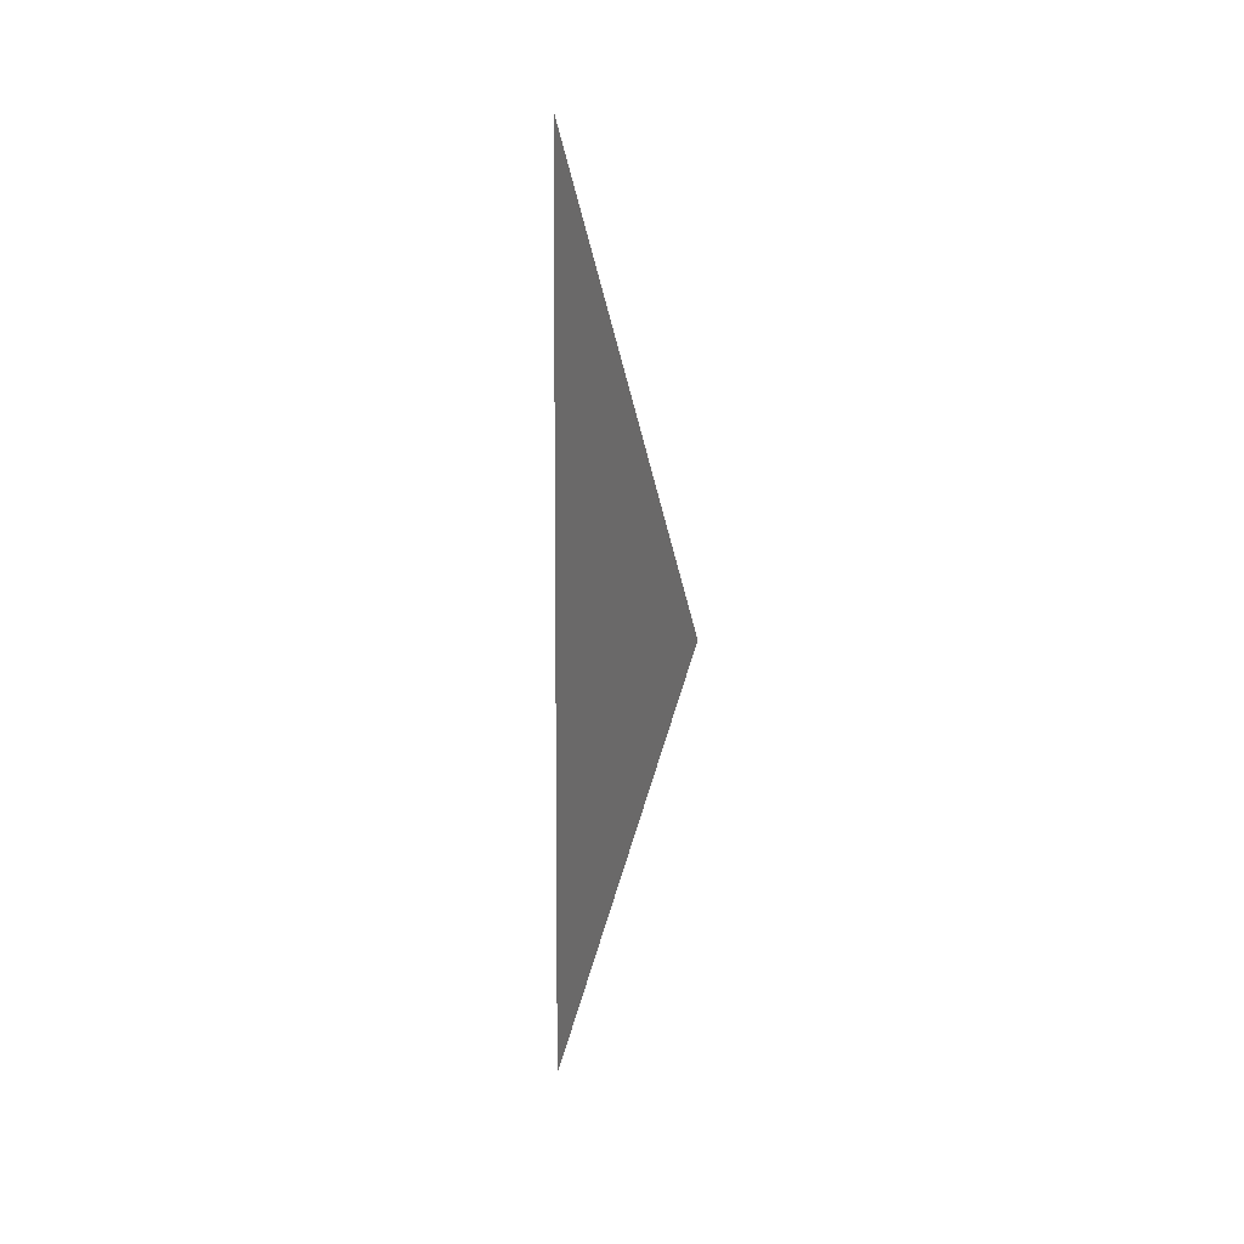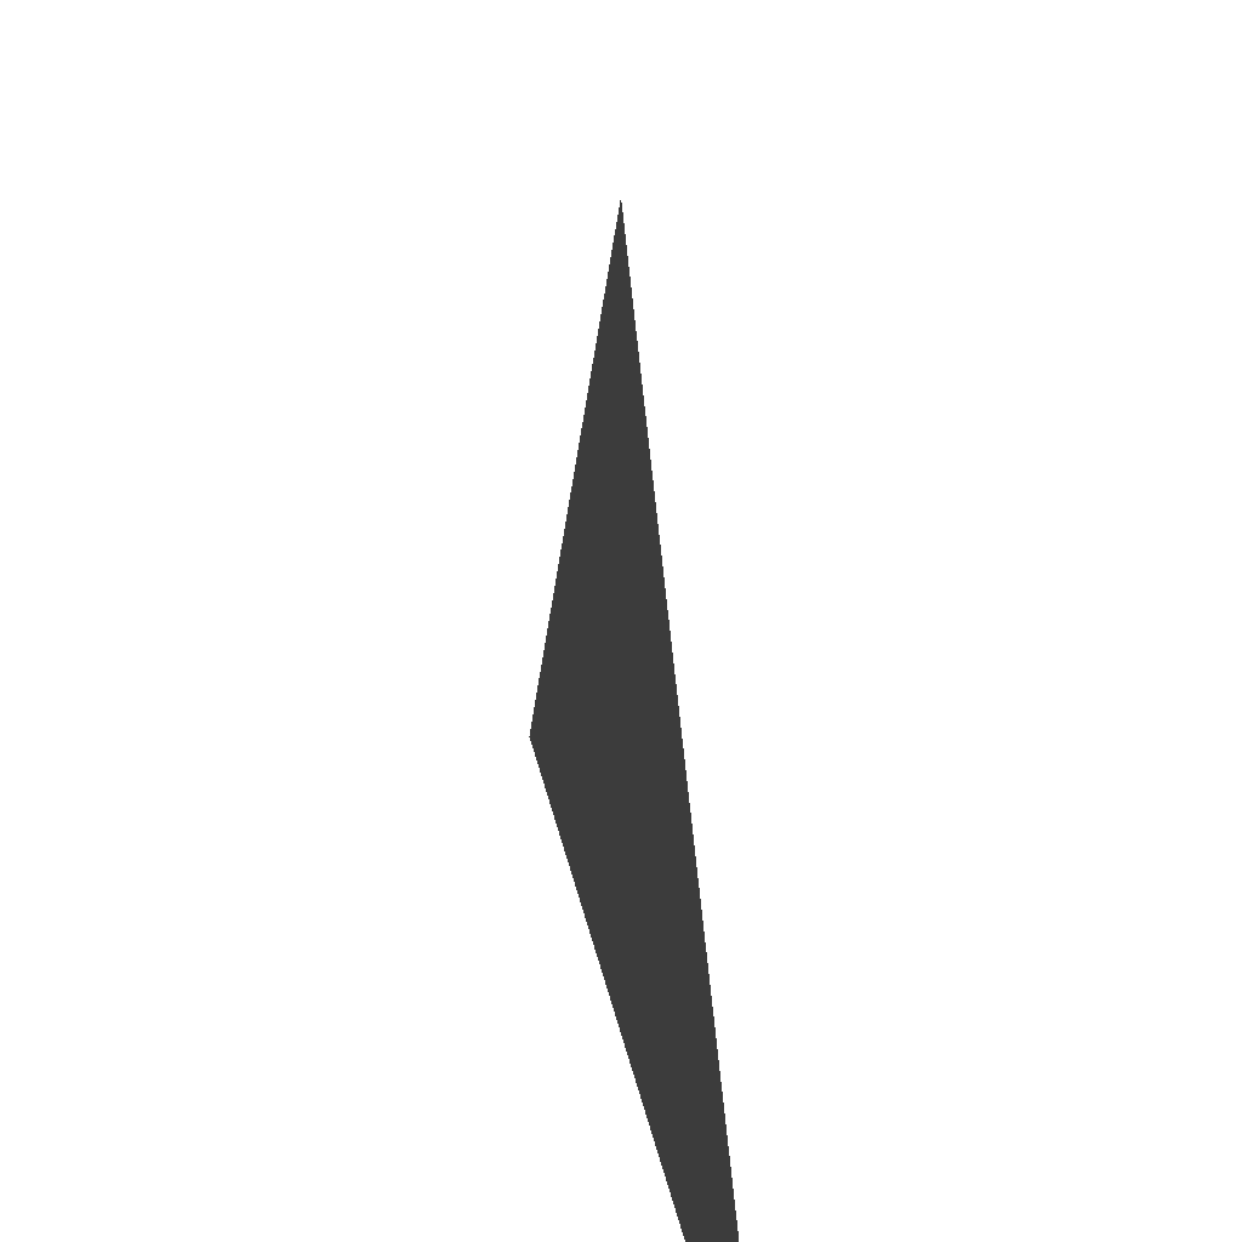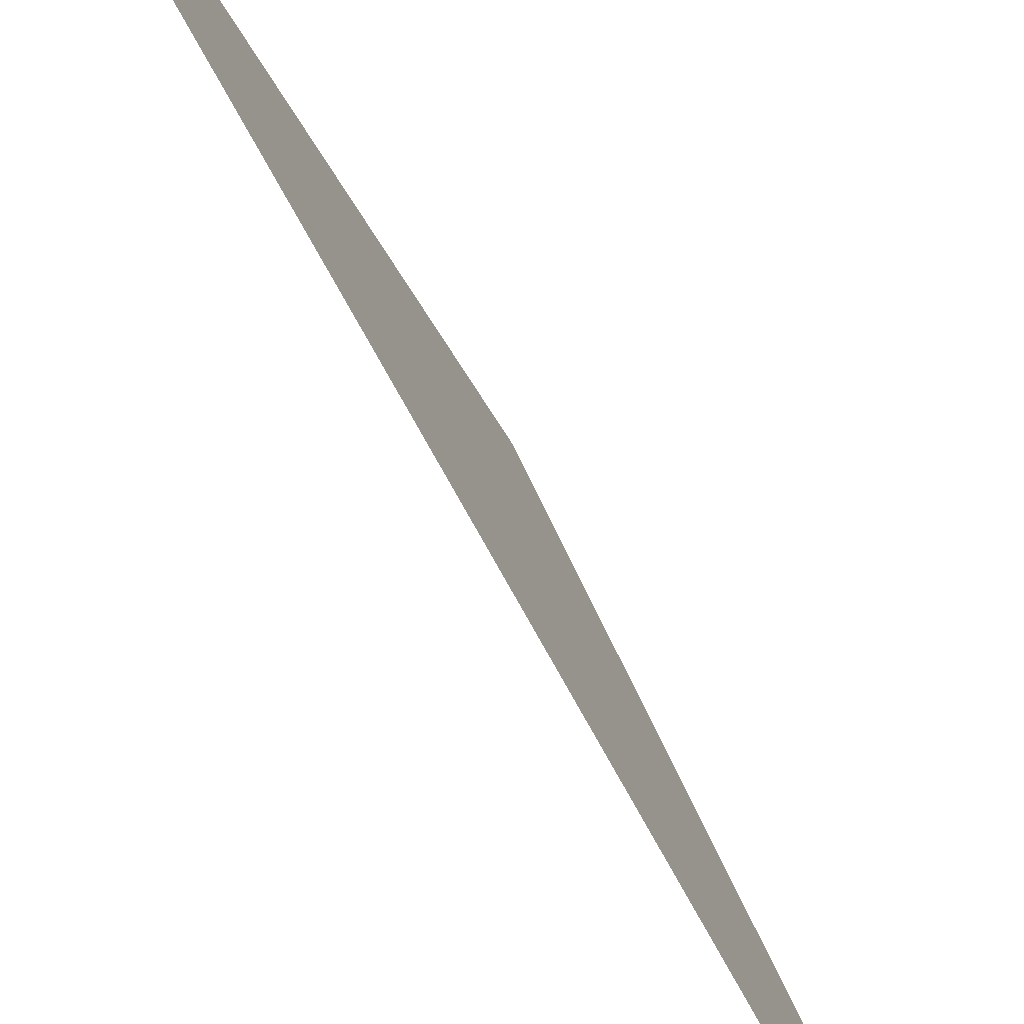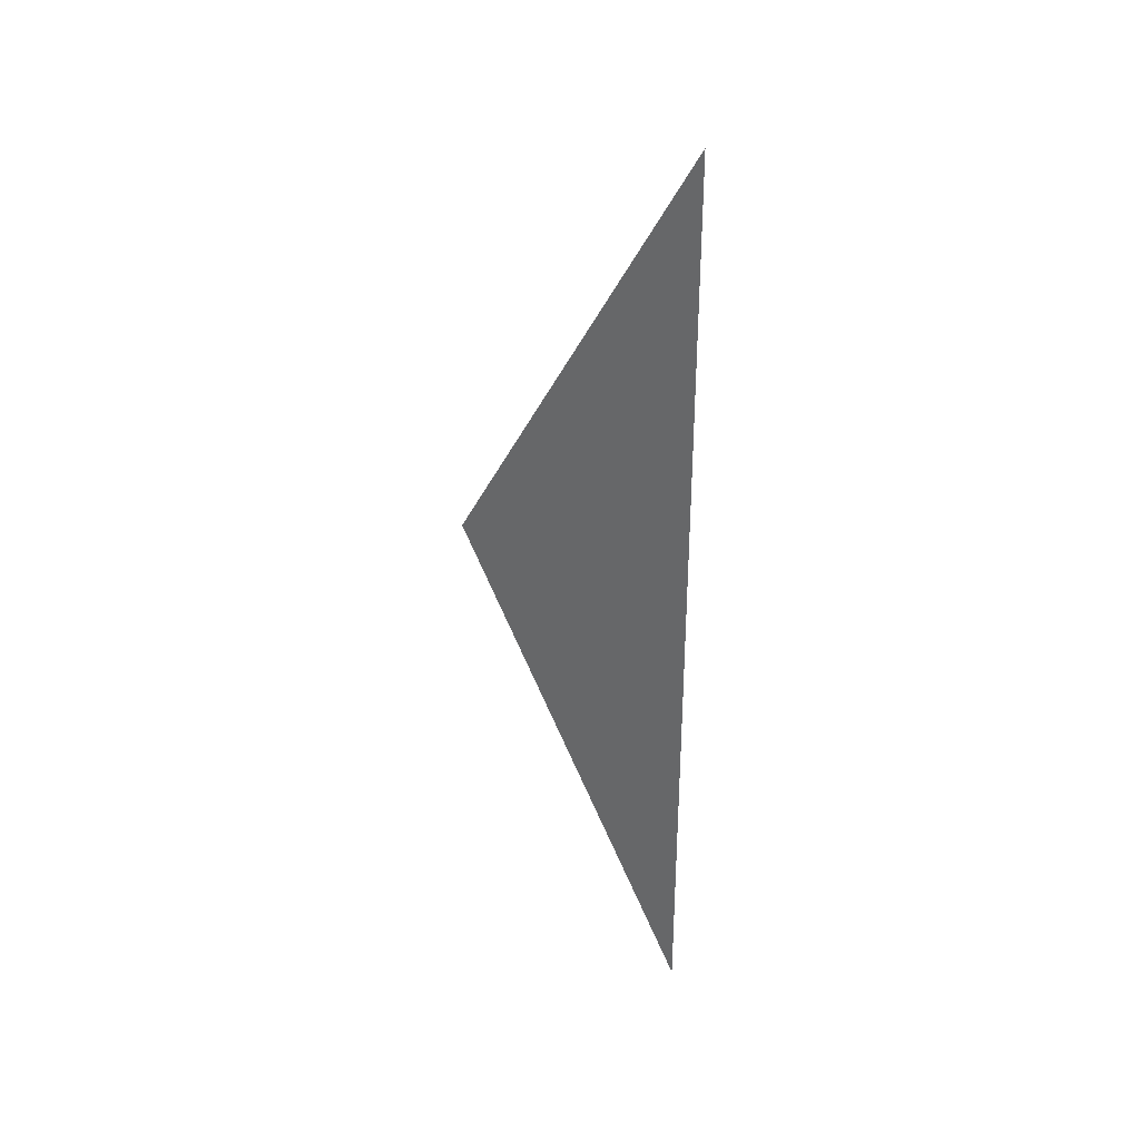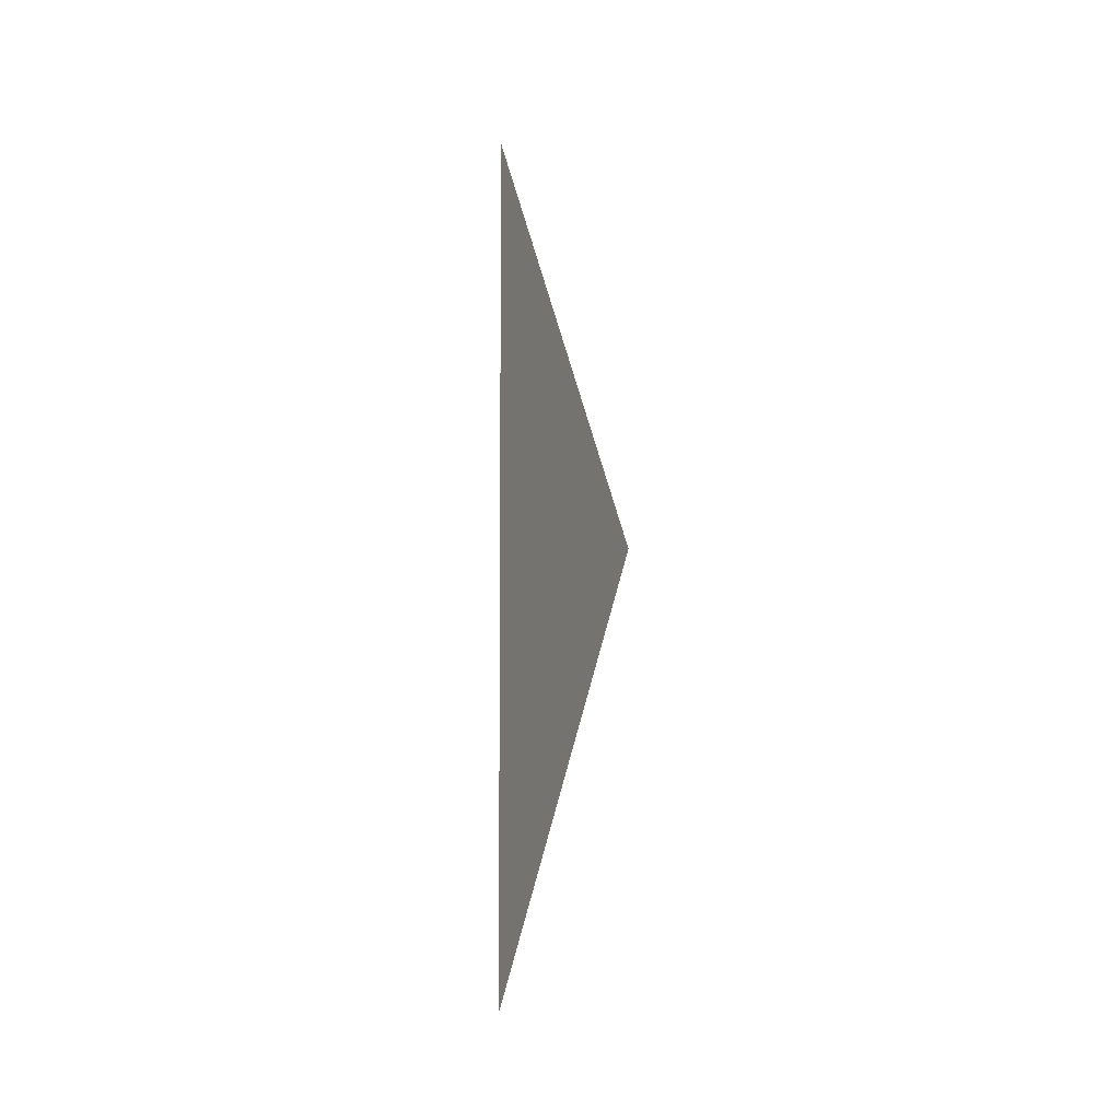
<metadata>
{"format":"obj","ext":"obj","renderer":"f3d","projection":"perspective","resolution":1024,"background":"white","views":[{"elev":7.2,"azim":152.4,"up":"+Z"},{"elev":11.0,"azim":175.4,"up":"+Y"},{"elev":-77.9,"azim":29.2,"up":"+Y"},{"elev":33.3,"azim":-52.9,"up":"+Z"},{"elev":-4.9,"azim":152.3,"up":"+Z"}]}
</metadata>
<code>
v 0.2 2.5 -0.2031
v 0.2 2.5 -9.271e-06
v 0.2 2.62 -9.276e-06
v 0.2 4.4 3
v 0.2 2.5 6
v 0.2 2.62 6
v 0.2 2.5 6.203
g roof01_6m_endR_A_8844_148
f 1 3 2
f 3 4 2
f 4 5 2
f 4 6 5
f 6 7 5

</code>
